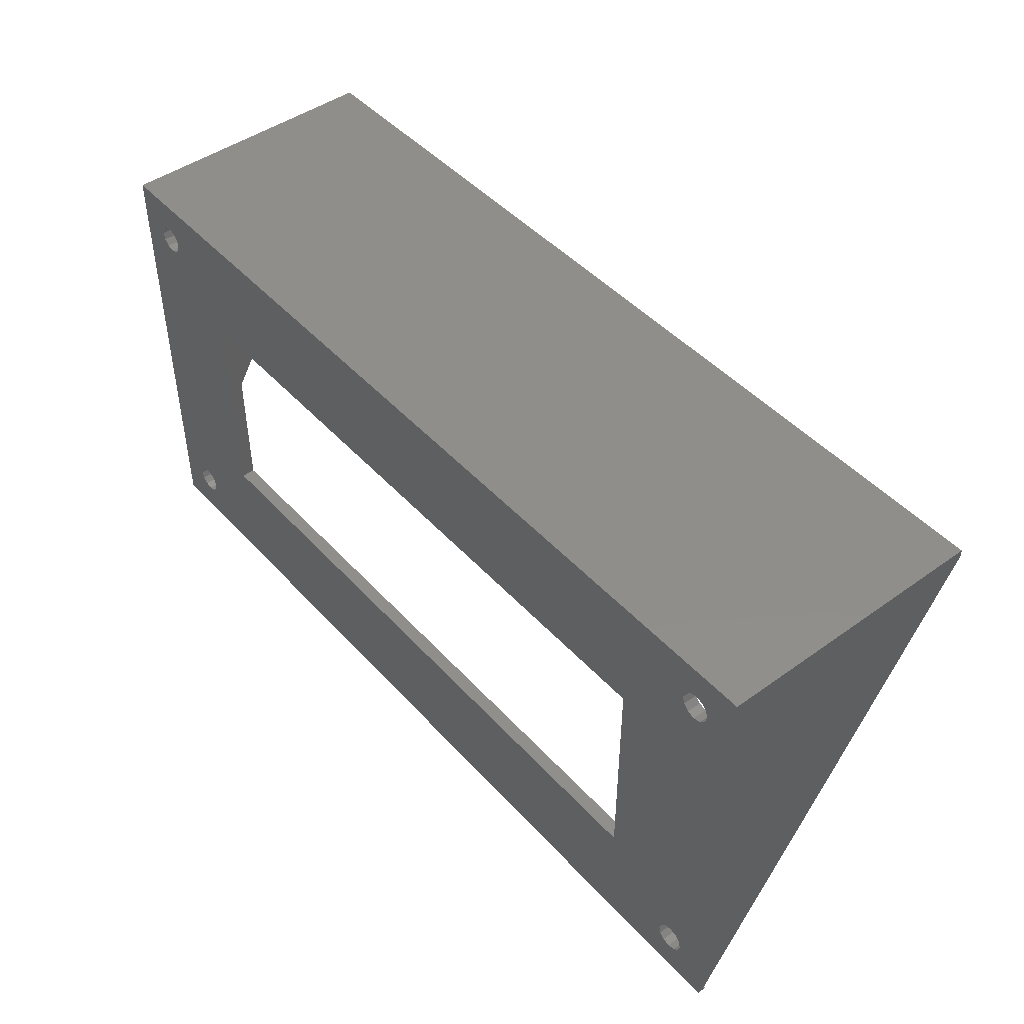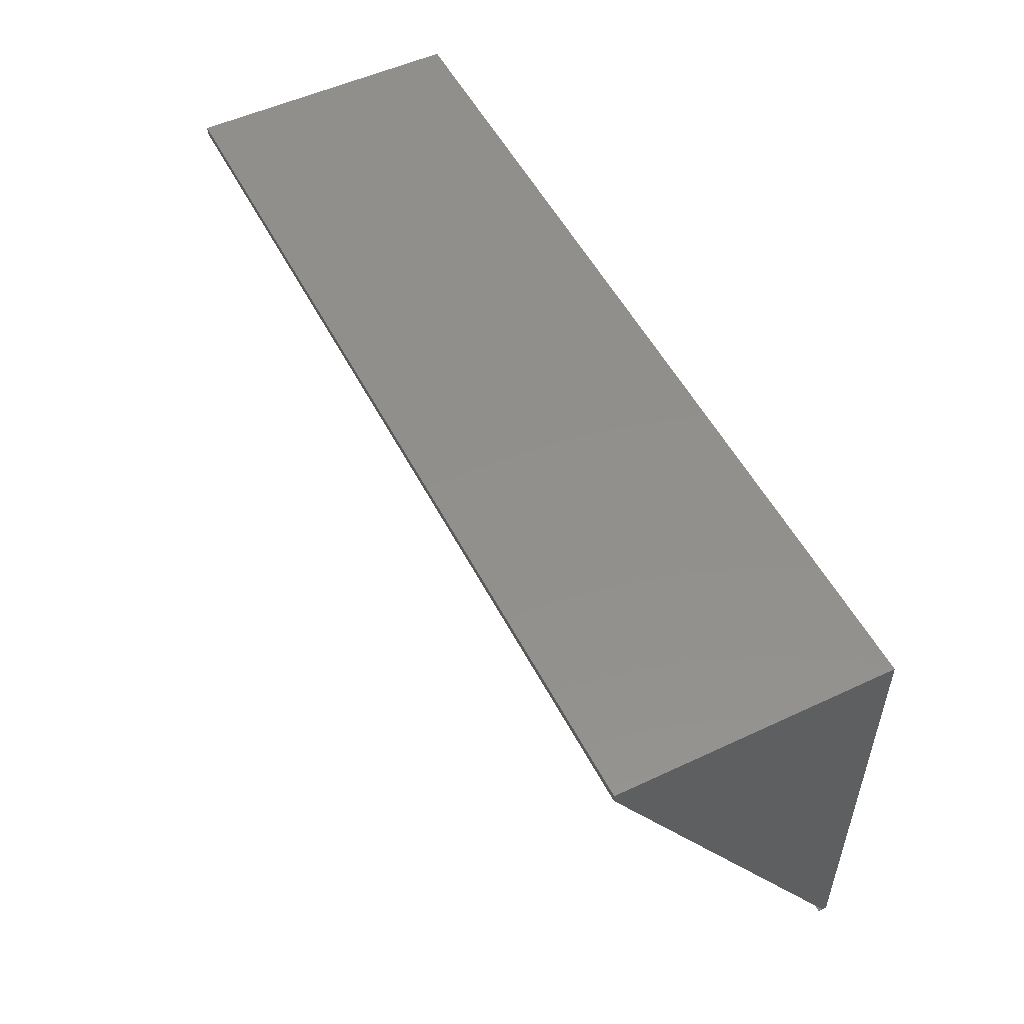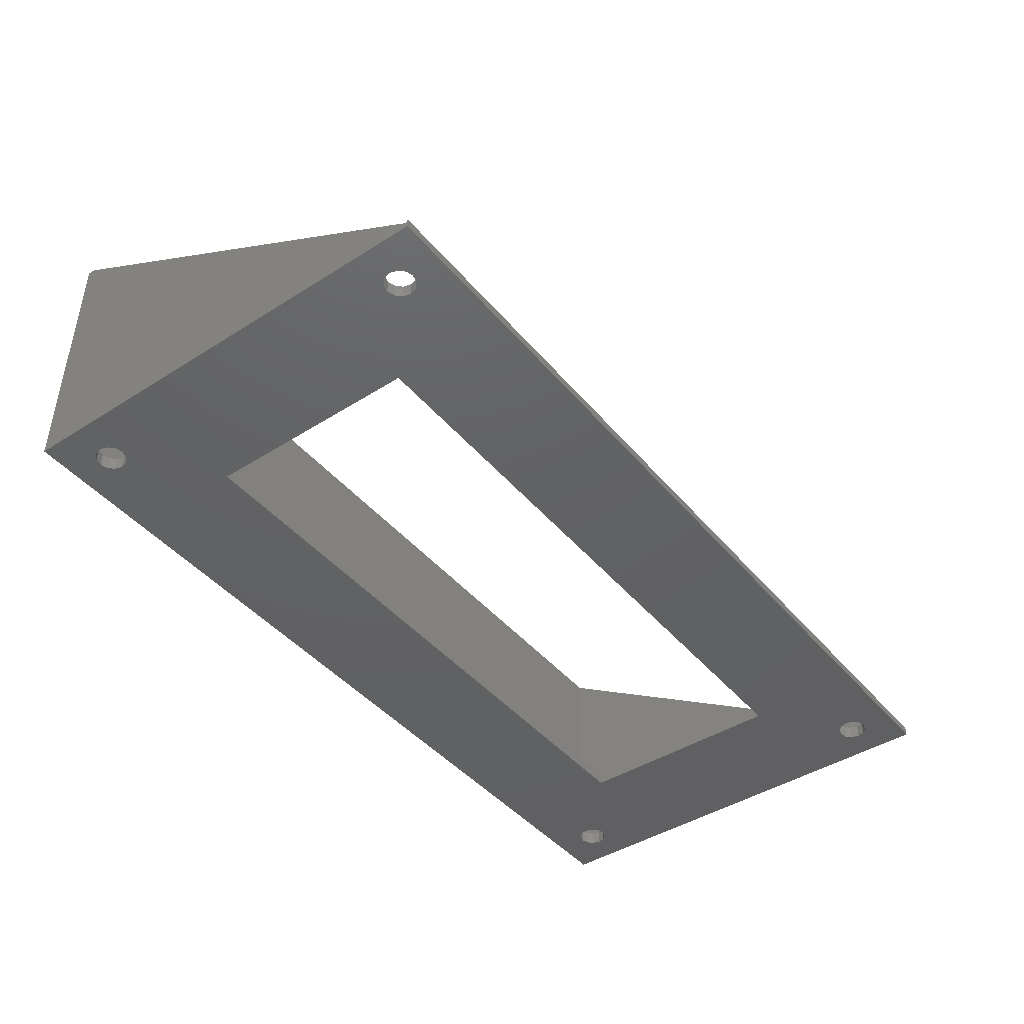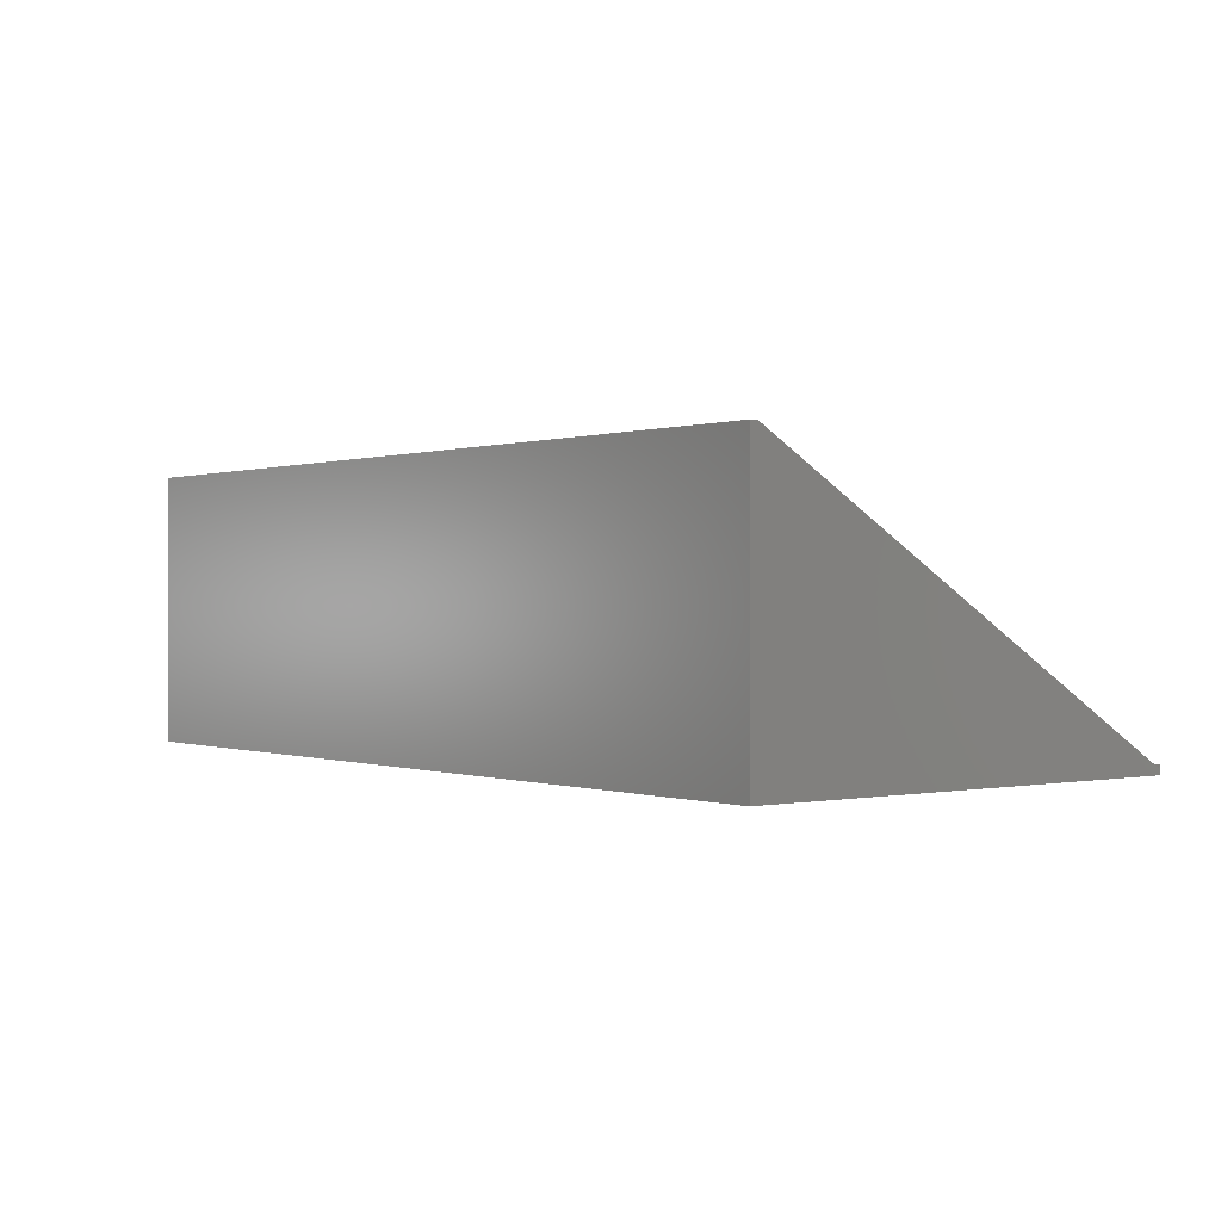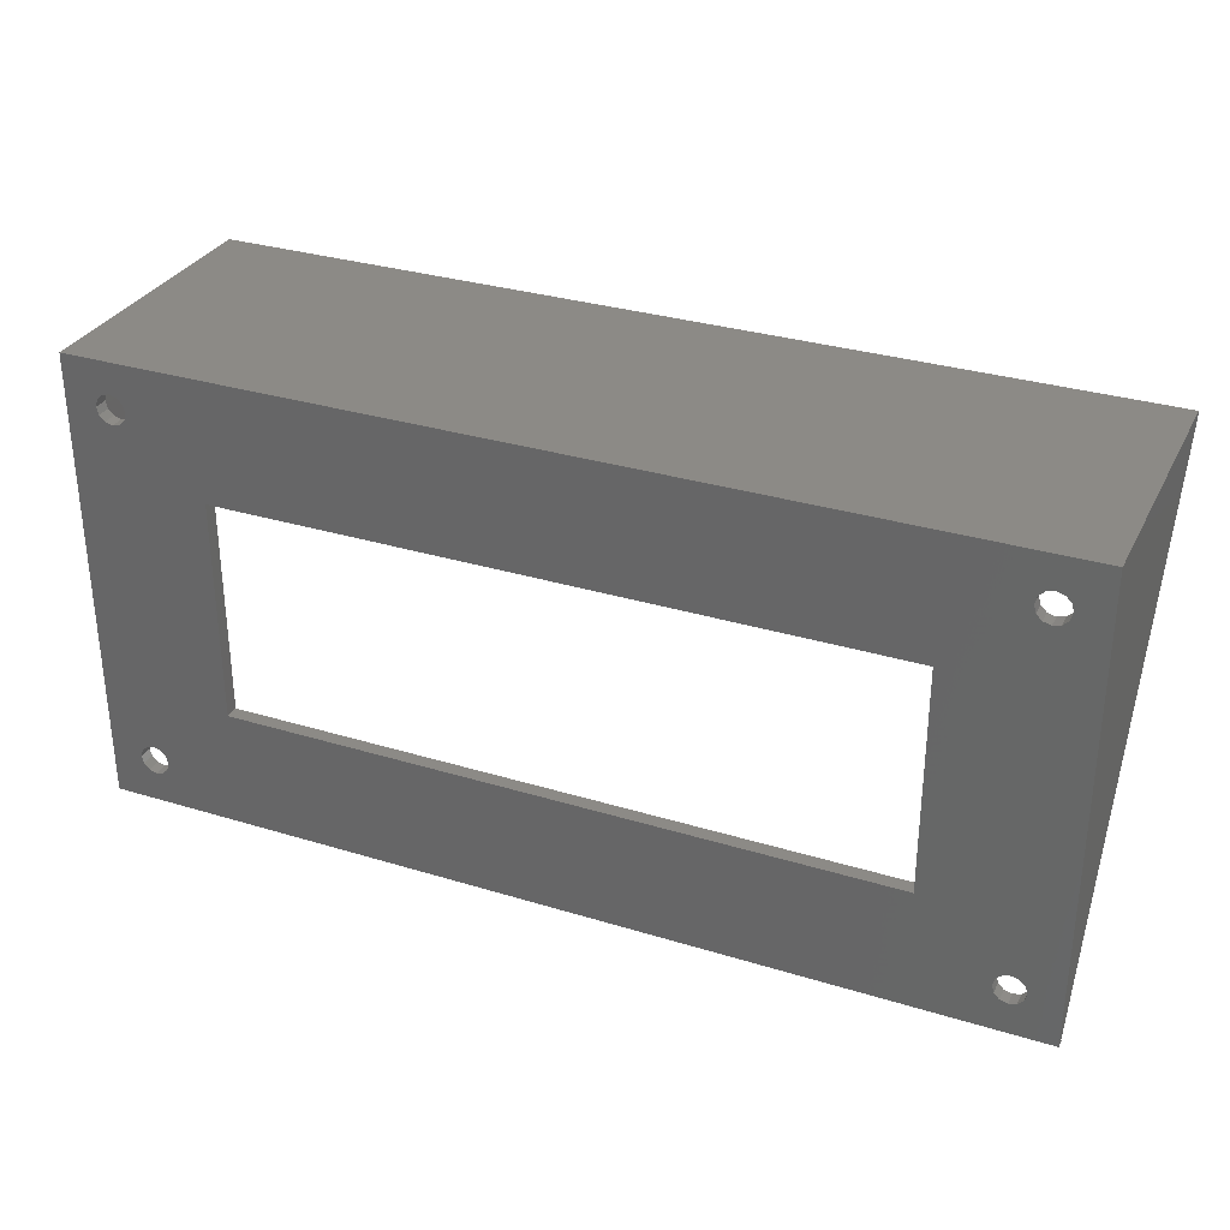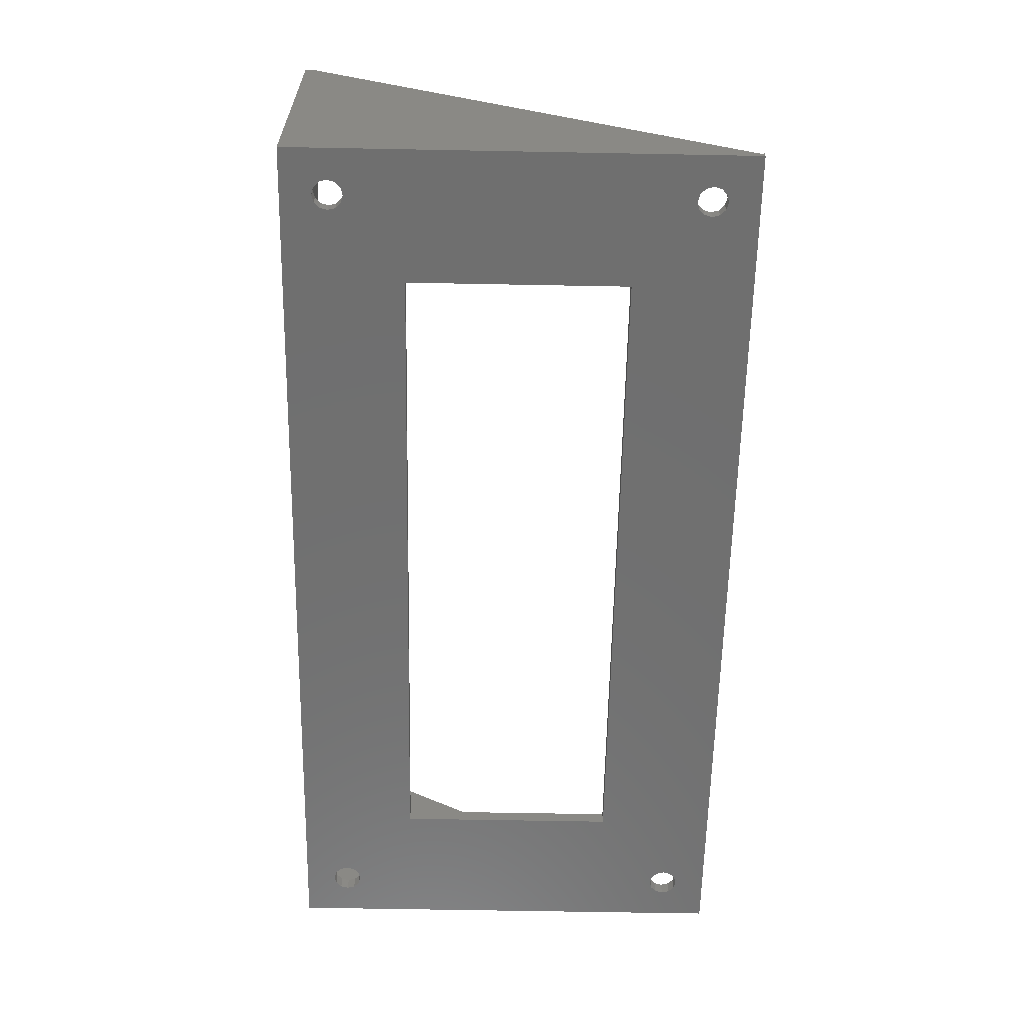
<metadata>
{"format":"stl","ext":"stl","renderer":"f3d","projection":"perspective","resolution":1024,"background":"white","views":[{"elev":46.2,"azim":-129.4,"up":"+Y"},{"elev":52.4,"azim":63.2,"up":"+Y"},{"elev":-43.7,"azim":-53.2,"up":"+Z"},{"elev":0.2,"azim":-127.7,"up":"+Z"},{"elev":31.5,"azim":-156.6,"up":"+Y"},{"elev":-61.6,"azim":-91.1,"up":"+Z"}]}
</metadata>
<code>
# stl→obj: 122 verts, 260 faces
v -50 -25 0
v -50 -24.78 0.6376
v -50 25 0
v -50 -25 1
v -50 24.15 30
v -50 25 30
v 50 -25 0
v 50 -25 1
v 45 21.62 0
v 50 25 0
v -46.62 -20 0
v -46.41 -20.81 0
v -45.81 -21.41 0
v -45 -21.62 0
v -43.59 -20.81 0
v -44.19 -21.41 0
v -43.38 -20 0
v -43.59 -19.19 0
v 35.5 -12 0
v 43.59 -20.81 0
v -35.5 -12 0
v -44.19 -18.59 0
v -45 -18.38 0
v -45.81 -18.59 0
v -46.41 -19.19 0
v -46.62 20 0
v -46.41 19.19 0
v -45.81 18.59 0
v 44.19 -21.41 0
v -35.5 12 0
v -45 18.38 0
v -45 21.62 0
v -44.19 21.41 0
v -46.41 20.81 0
v -45.81 21.41 0
v -44.19 18.59 0
v 45.81 -18.59 0
v 46.62 20 0
v 46.41 19.19 0
v 45 -21.62 0
v 45.81 -21.41 0
v 46.41 -20.81 0
v 43.59 19.19 0
v 35.5 12 0
v 43.38 20 0
v 46.62 -20 0
v 43.59 -19.19 0
v 44.19 -18.59 0
v 45 -18.38 0
v 46.41 -19.19 0
v 45.81 21.41 0
v 44.19 18.59 0
v 45 18.38 0
v 45.81 18.59 0
v 46.41 20.81 0
v 44.19 21.41 0
v 43.59 20.81 0
v -43.59 19.19 0
v -43.38 20 0
v -43.59 20.81 0
v 43.38 -20 0
v 50 25 30
v 50 24.15 30
v -49 24 29.91
v 49 -23.35 1.5
v -49 -23.35 1.5
v 50 -24.78 0.6376
v 49 24 29.91
v -46.41 -19.19 1.5
v -46.62 -20 1.5
v -46.41 -20.81 1.5
v -45.81 -18.59 1.5
v -45 -18.38 1.5
v -44.19 -18.59 1.5
v -43.59 -19.19 1.5
v -43.38 -20 1.5
v -43.59 -20.81 1.5
v -44.19 -21.41 1.5
v -45 -21.62 1.5
v -45.81 -21.41 1.5
v -46.41 20.81 1.5
v -46.62 20 1.5
v -46.41 19.19 1.5
v -45.81 21.41 1.5
v -45 21.62 1.5
v -44.19 21.41 1.5
v -43.59 20.81 1.5
v -43.38 20 1.5
v -43.59 19.19 1.5
v -44.19 18.59 1.5
v -45 18.38 1.5
v -45.81 18.59 1.5
v -35.5 12 1.5
v -35.5 -12 1.5
v 35.5 12 1.5
v 35.5 -12 1.5
v 43.59 -19.19 1.5
v 43.38 -20 1.5
v 43.59 -20.81 1.5
v 44.19 -18.59 1.5
v 45 -18.38 1.5
v 45.81 -18.59 1.5
v 46.41 -19.19 1.5
v 46.62 -20 1.5
v 46.41 -20.81 1.5
v 45.81 -21.41 1.5
v 45 -21.62 1.5
v 44.19 -21.41 1.5
v 43.59 20.81 1.5
v 43.38 20 1.5
v 43.59 19.19 1.5
v 44.19 21.41 1.5
v 45 21.62 1.5
v 45.81 21.41 1.5
v 46.41 20.81 1.5
v 46.62 20 1.5
v 46.41 19.19 1.5
v 45.81 18.59 1.5
v 45 18.38 1.5
v 44.19 18.59 1.5
v 49 24 1.5
v -49 24 1.5
f 1 2 3
f 1 4 2
f 3 5 6
f 5 3 2
f 4 1 7
f 8 4 7
f 9 3 10
f 1 3 11
f 1 11 12
f 1 12 13
f 1 13 14
f 1 14 7
f 15 7 16
f 17 7 15
f 18 3 17
f 19 20 21
f 22 3 18
f 23 3 22
f 24 3 23
f 25 3 24
f 11 3 25
f 17 3 26
f 17 26 27
f 17 27 28
f 29 7 21
f 20 29 21
f 30 28 31
f 32 3 33
f 34 3 35
f 35 3 32
f 30 31 36
f 26 3 34
f 17 28 30
f 17 30 21
f 17 21 7
f 37 19 10
f 38 10 39
f 40 7 29
f 41 7 40
f 42 7 41
f 43 44 45
f 7 42 46
f 7 46 10
f 47 19 48
f 49 19 37
f 50 37 10
f 48 19 49
f 9 10 51
f 50 10 46
f 44 3 45
f 19 44 43
f 19 43 52
f 19 52 53
f 19 53 54
f 19 54 39
f 19 39 10
f 55 10 38
f 51 10 55
f 56 3 9
f 57 3 56
f 45 3 57
f 16 7 14
f 30 36 58
f 30 58 59
f 30 59 60
f 33 3 44
f 60 33 44
f 30 60 44
f 19 61 20
f 61 19 47
f 3 6 10
f 10 6 62
f 6 5 63
f 62 6 63
f 64 63 5
f 65 66 67
f 68 63 64
f 67 63 68
f 67 68 65
f 2 66 5
f 2 67 66
f 66 64 5
f 67 2 8
f 8 2 4
f 67 7 10
f 8 7 67
f 63 10 62
f 63 67 10
f 25 69 70
f 11 25 70
f 70 71 12
f 11 70 12
f 24 72 69
f 25 24 69
f 23 73 72
f 24 23 72
f 22 74 73
f 23 22 73
f 18 75 74
f 22 18 74
f 76 75 17
f 17 75 18
f 76 17 77
f 77 17 15
f 77 15 78
f 78 15 16
f 78 16 79
f 79 16 14
f 79 14 80
f 80 14 13
f 80 13 71
f 71 13 12
f 34 81 82
f 26 34 82
f 82 83 27
f 26 82 27
f 35 84 81
f 34 35 81
f 32 85 84
f 35 32 84
f 33 86 85
f 32 33 85
f 60 87 86
f 33 60 86
f 88 87 59
f 59 87 60
f 88 59 89
f 89 59 58
f 89 58 90
f 90 58 36
f 90 36 91
f 91 36 31
f 91 31 92
f 92 31 28
f 92 28 83
f 83 28 27
f 30 93 94
f 21 30 94
f 44 95 93
f 30 44 93
f 95 44 96
f 96 44 19
f 96 19 94
f 94 19 21
f 47 97 98
f 61 47 98
f 98 99 20
f 61 98 20
f 48 100 97
f 47 48 97
f 49 101 100
f 48 49 100
f 37 102 101
f 49 37 101
f 50 103 102
f 37 50 102
f 104 103 46
f 46 103 50
f 104 46 105
f 105 46 42
f 105 42 106
f 106 42 41
f 106 41 107
f 107 41 40
f 107 40 108
f 108 40 29
f 108 29 99
f 99 29 20
f 57 109 110
f 45 57 110
f 110 111 43
f 45 110 43
f 56 112 109
f 57 56 109
f 9 113 112
f 56 9 112
f 51 114 113
f 9 51 113
f 55 115 114
f 51 55 114
f 116 115 38
f 38 115 55
f 116 38 117
f 117 38 39
f 117 39 118
f 118 39 54
f 118 54 119
f 119 54 53
f 119 53 120
f 120 53 52
f 120 52 111
f 111 52 43
f 121 68 64
f 122 121 64
f 122 64 66
f 112 121 122
f 99 94 108
f 66 70 122
f 70 69 122
f 69 72 122
f 72 73 122
f 74 65 73
f 75 76 65
f 76 77 65
f 79 80 66
f 78 65 77
f 66 65 78
f 96 94 99
f 66 78 79
f 66 71 70
f 66 80 71
f 73 82 122
f 82 81 122
f 81 84 122
f 84 85 122
f 85 86 122
f 96 99 98
f 73 90 91
f 73 91 92
f 73 83 82
f 73 92 83
f 73 93 90
f 107 108 65
f 100 95 96
f 73 94 93
f 73 65 94
f 97 96 98
f 104 105 65
f 101 95 100
f 105 106 65
f 102 95 101
f 103 95 102
f 65 95 103
f 106 107 65
f 103 104 65
f 111 110 95
f 97 100 96
f 94 65 108
f 116 117 65
f 95 110 122
f 110 109 122
f 109 112 122
f 113 114 121
f 114 115 121
f 112 113 121
f 116 121 115
f 118 119 95
f 65 121 116
f 120 111 95
f 65 118 95
f 65 117 118
f 119 120 95
f 74 75 65
f 93 89 90
f 93 88 89
f 93 87 88
f 86 95 122
f 87 95 86
f 93 95 87
f 68 121 65

</code>
